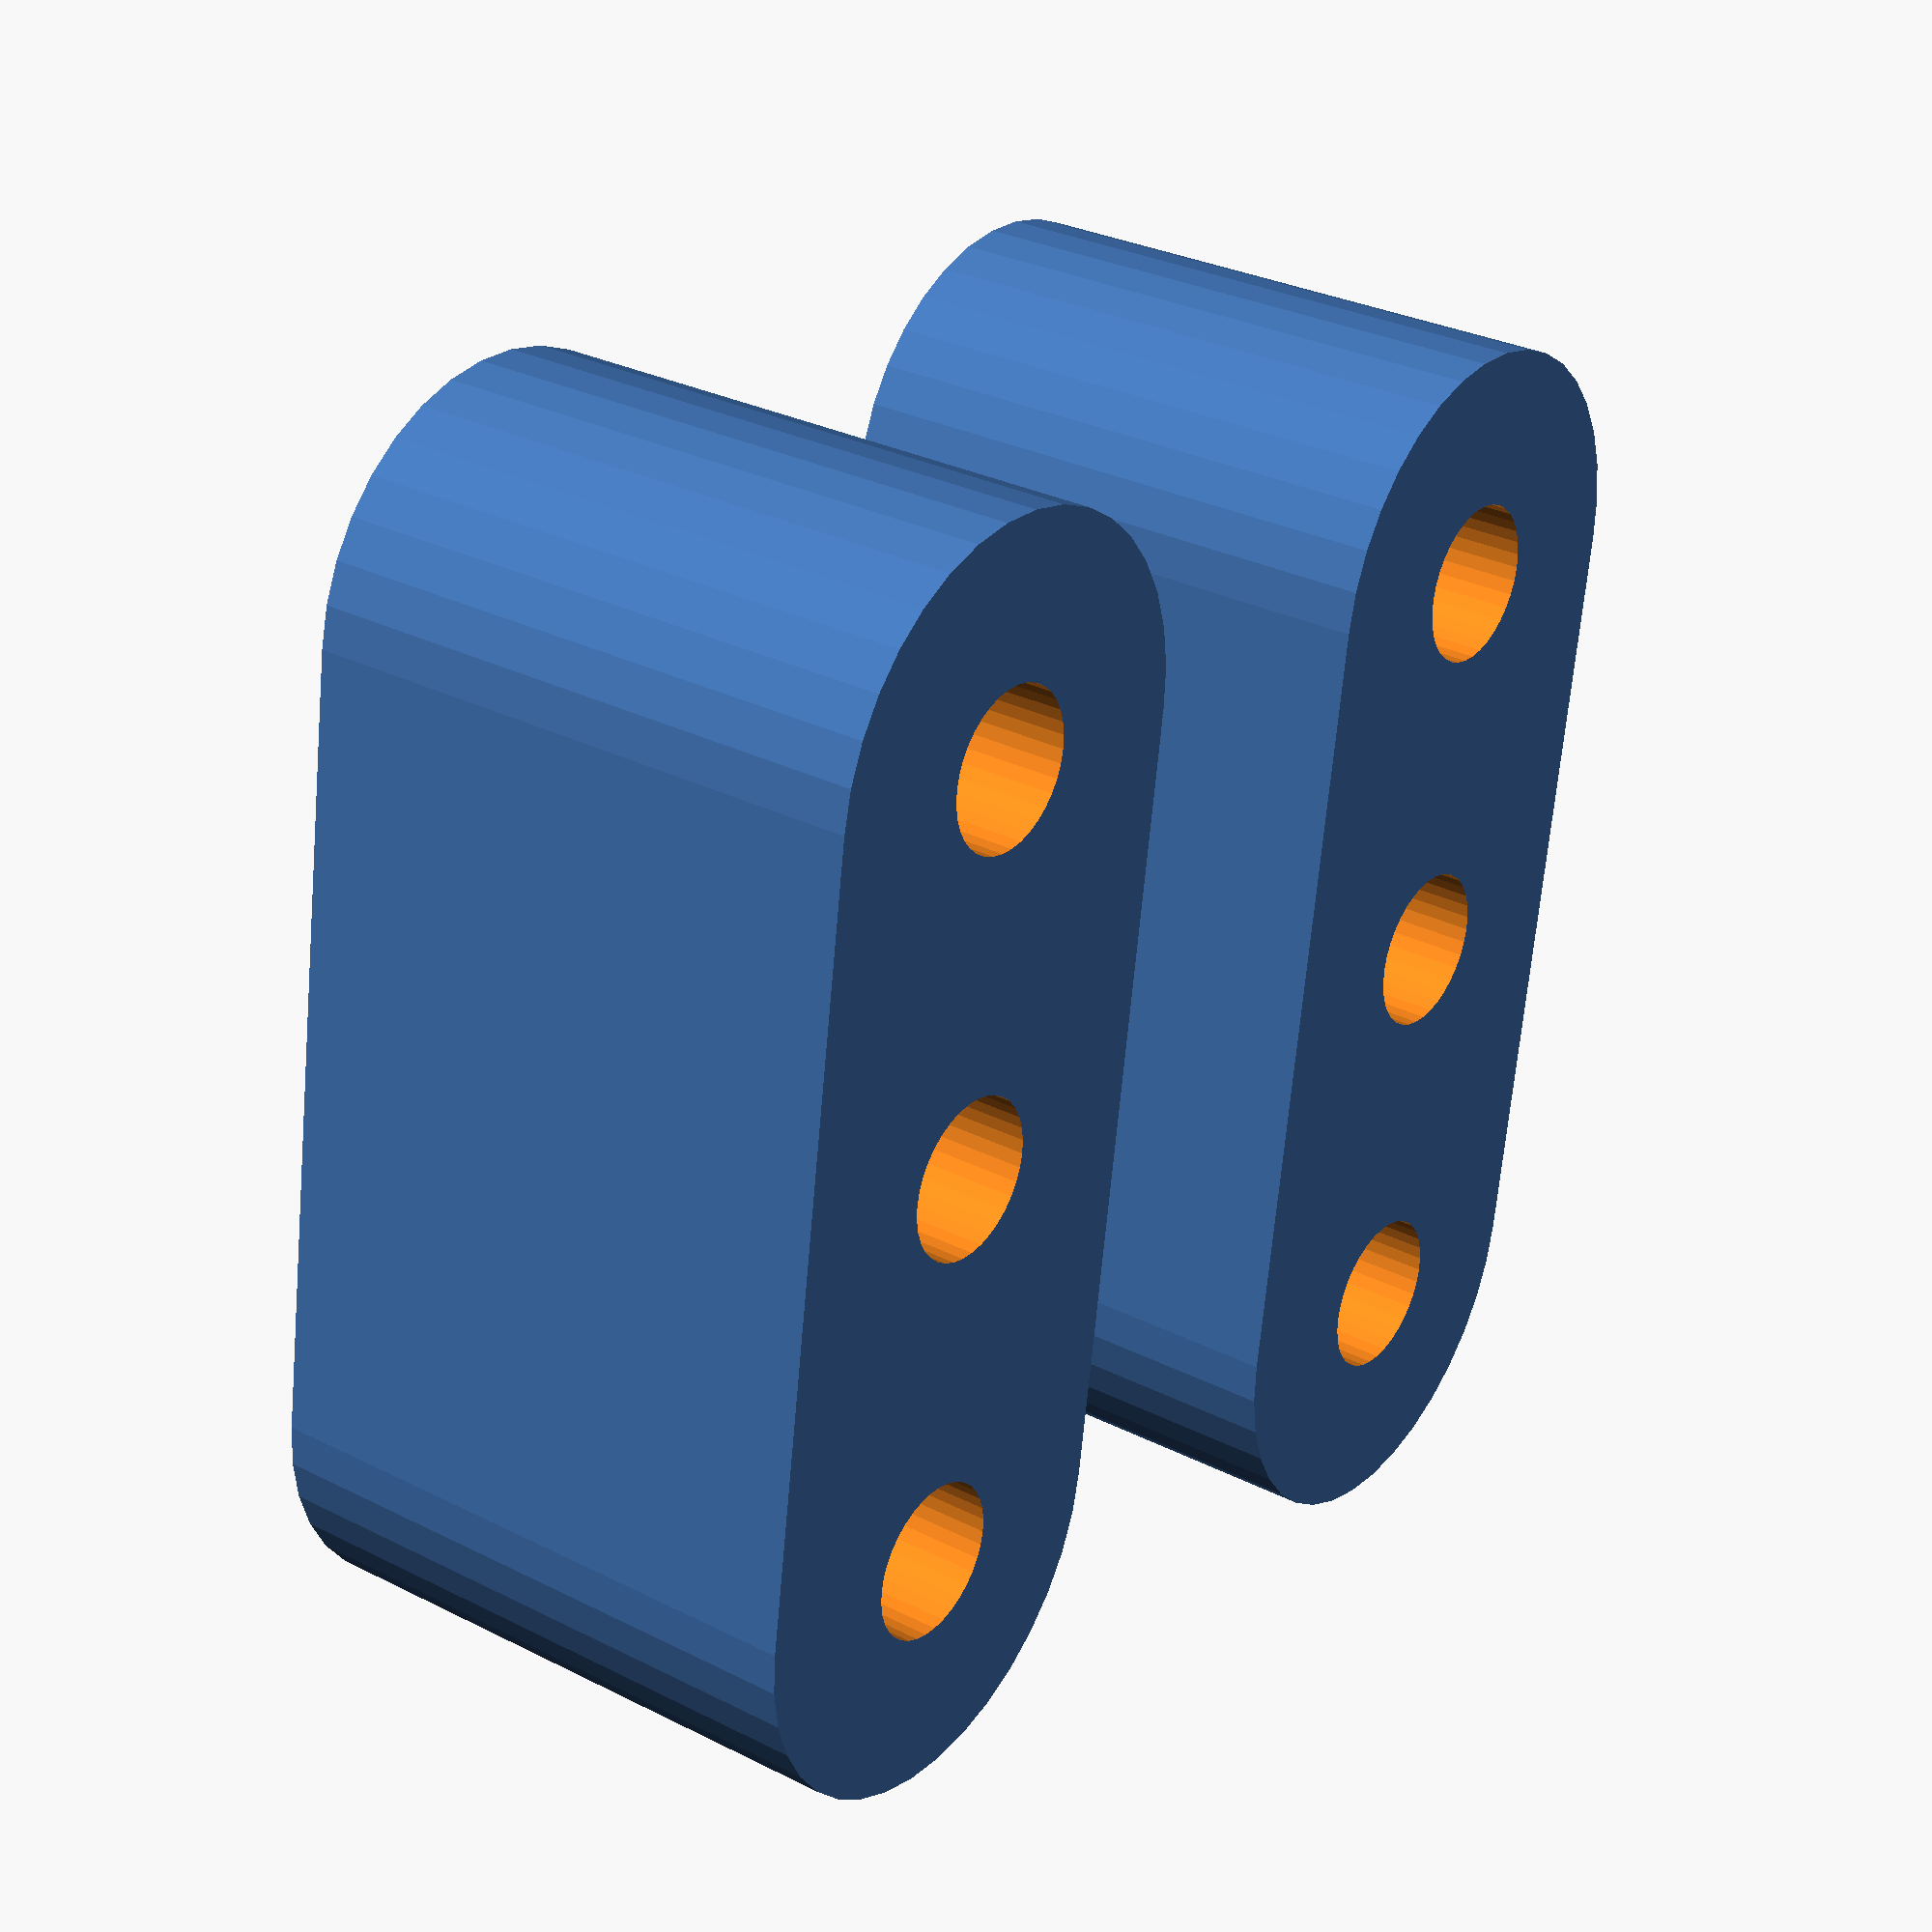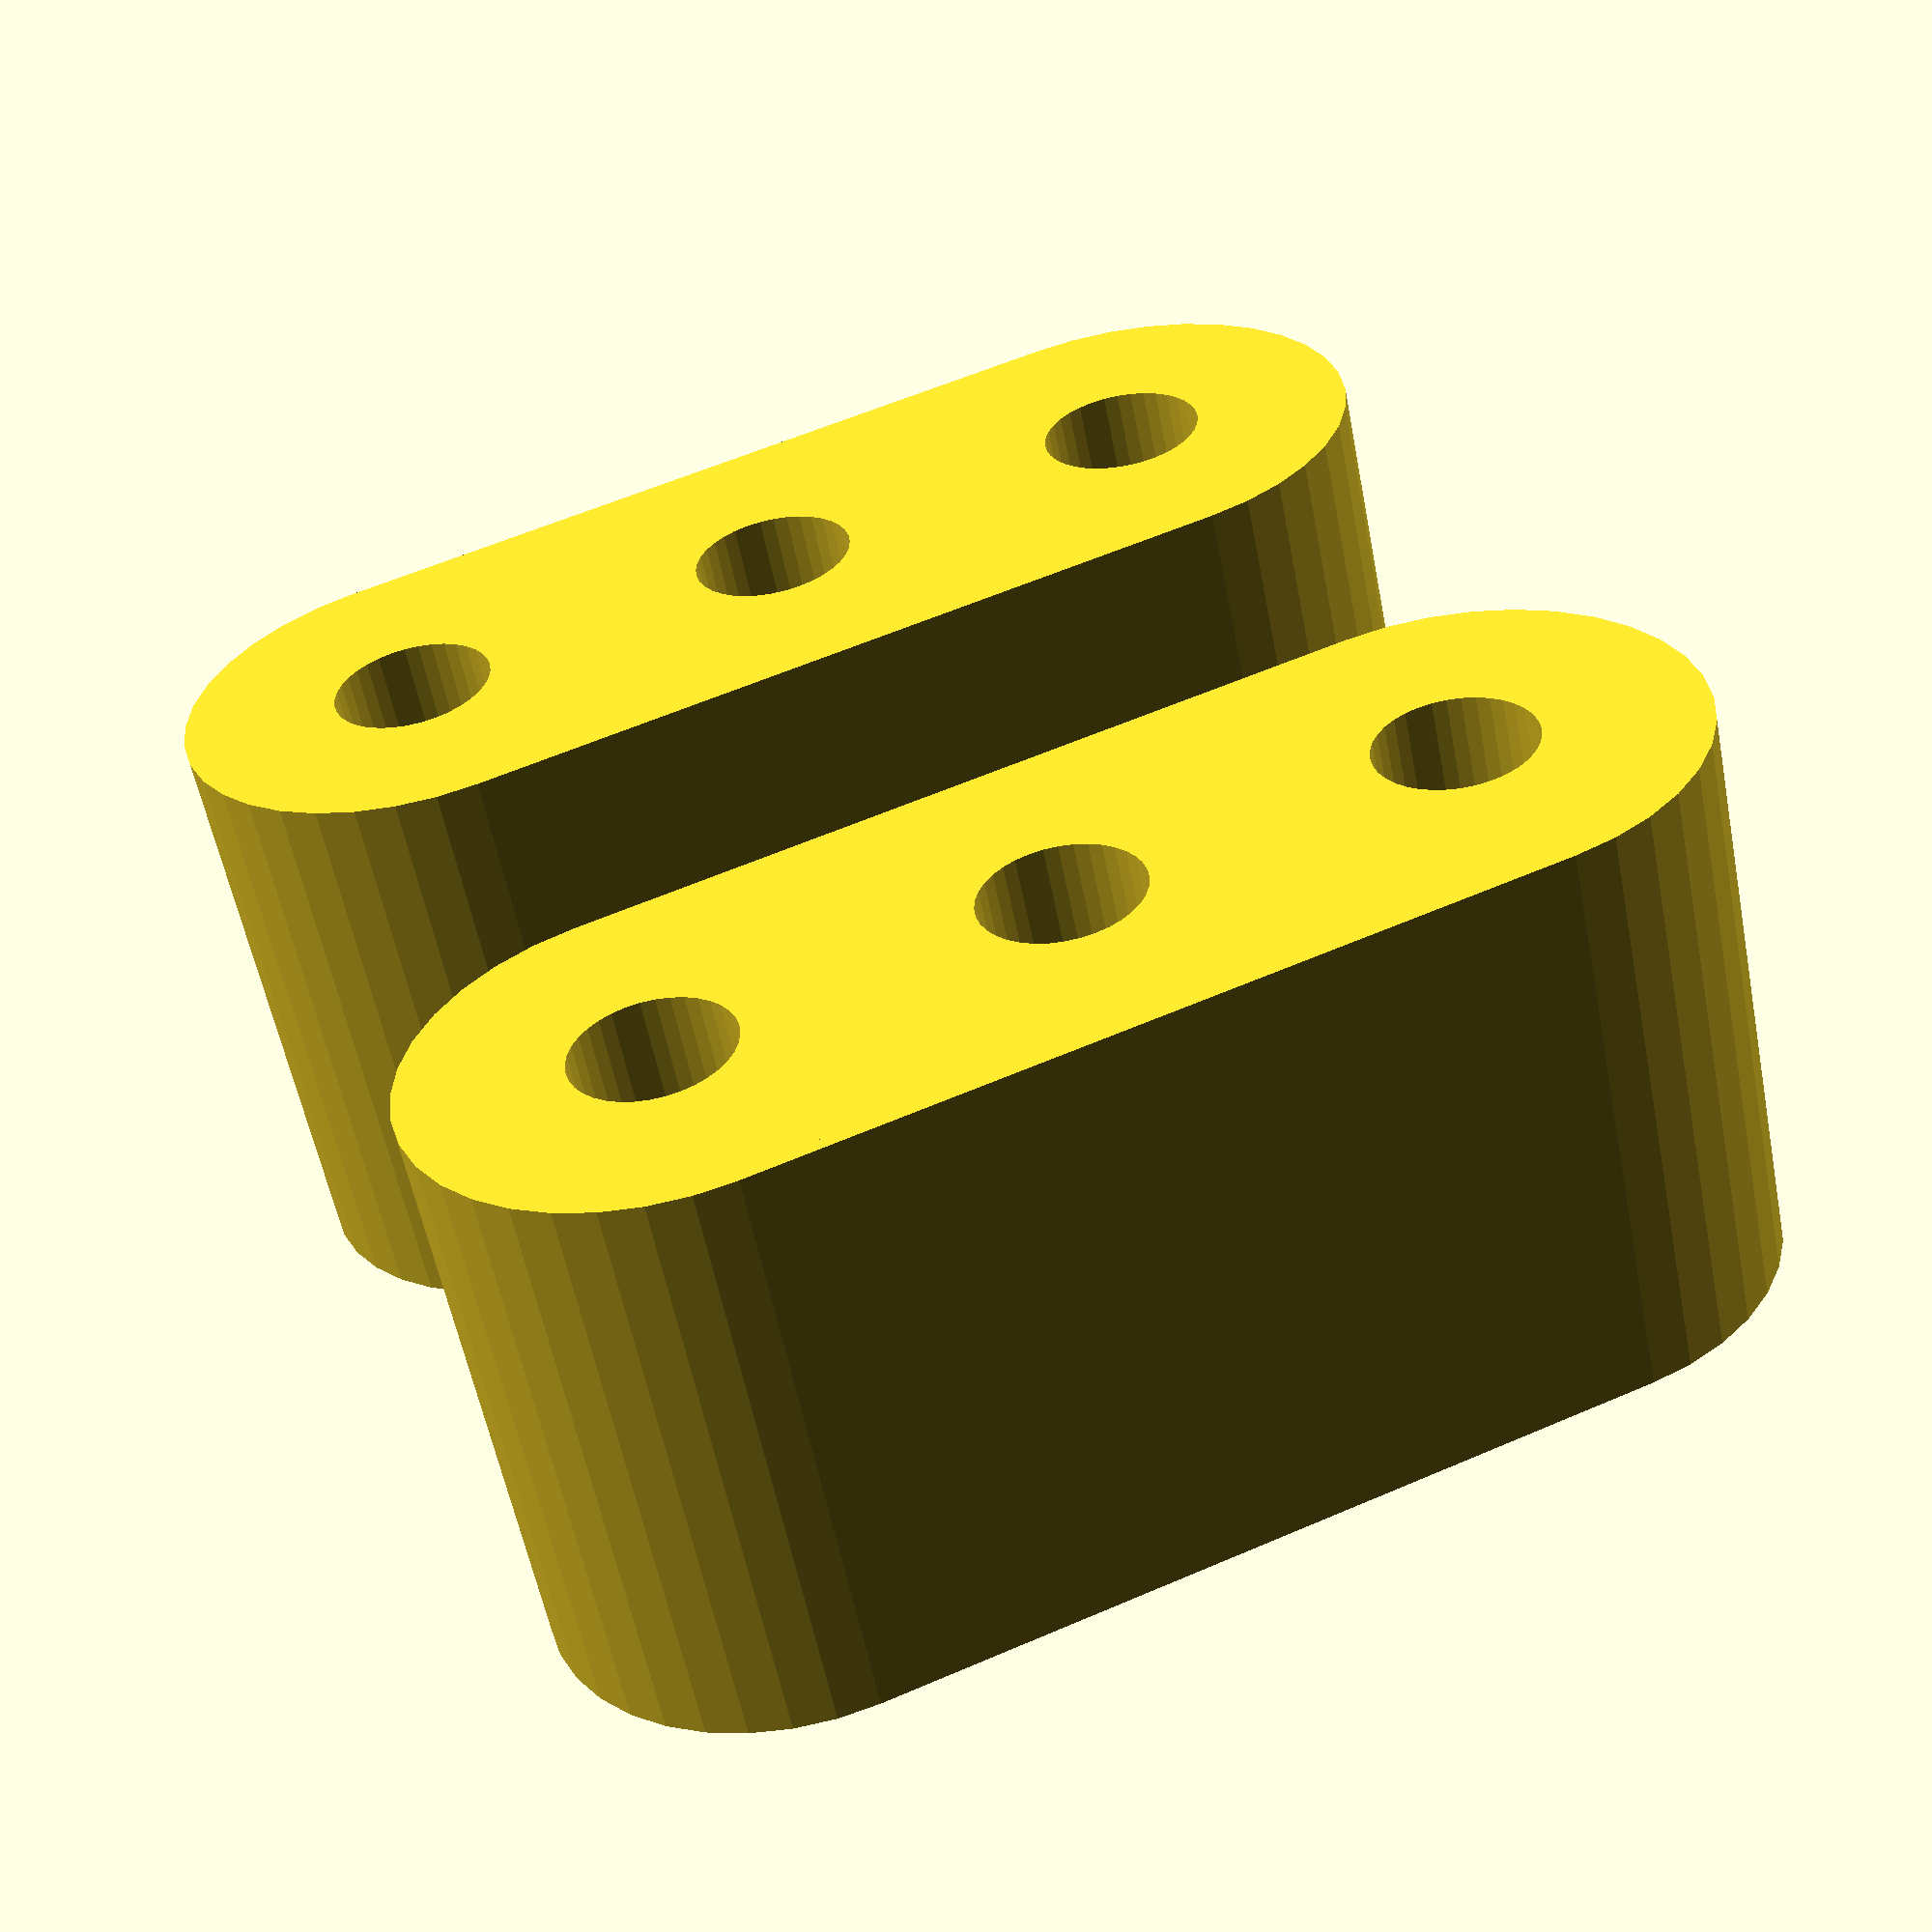
<openscad>
$fn=36;

d=20;
//linear_extrude(15) circle(4.15);
translate([0,20,0]) car(d);
module car(d) {
    difference() {
        union() {
            translate([d, 0, 0]) linear_extrude(30) circle(12);

            linear_extrude(30) square([d*2, 24],true);

            translate([-d, 0, 0]) linear_extrude(30) circle(12);
        }
        translate([d, 0, 0]) linear_extrude(24) circle(7.5);
        translate([-d, 0, 0]) linear_extrude(24) circle(7.5);
        
        translate([0, 0, 0]) linear_extrude(100) circle(4.10);
        translate([d, 0, 0]) linear_extrude(100) circle(4.10);
        translate([-d, 0, 0]) linear_extrude(100) circle(4.10);
    }
}

translate([0,-20,0]) frame(d);
module frame(d) {
    difference() {
        union() {
            translate([d, 0, 0]) linear_extrude(30) circle(12);

            linear_extrude(30) square([d*2, 24],true);

            translate([-d, 0, 0]) linear_extrude(30) circle(12);
        }
        translate([0, 0, 5]) linear_extrude(100) circle(4.05);
        translate([d, 0, 5]) linear_extrude(100) circle(4);
        translate([-d, 0, 5]) linear_extrude(100) circle(4);        
    }
}
</openscad>
<views>
elev=330.3 azim=98.5 roll=306.7 proj=p view=wireframe
elev=56.8 azim=338.5 roll=11.0 proj=p view=wireframe
</views>
